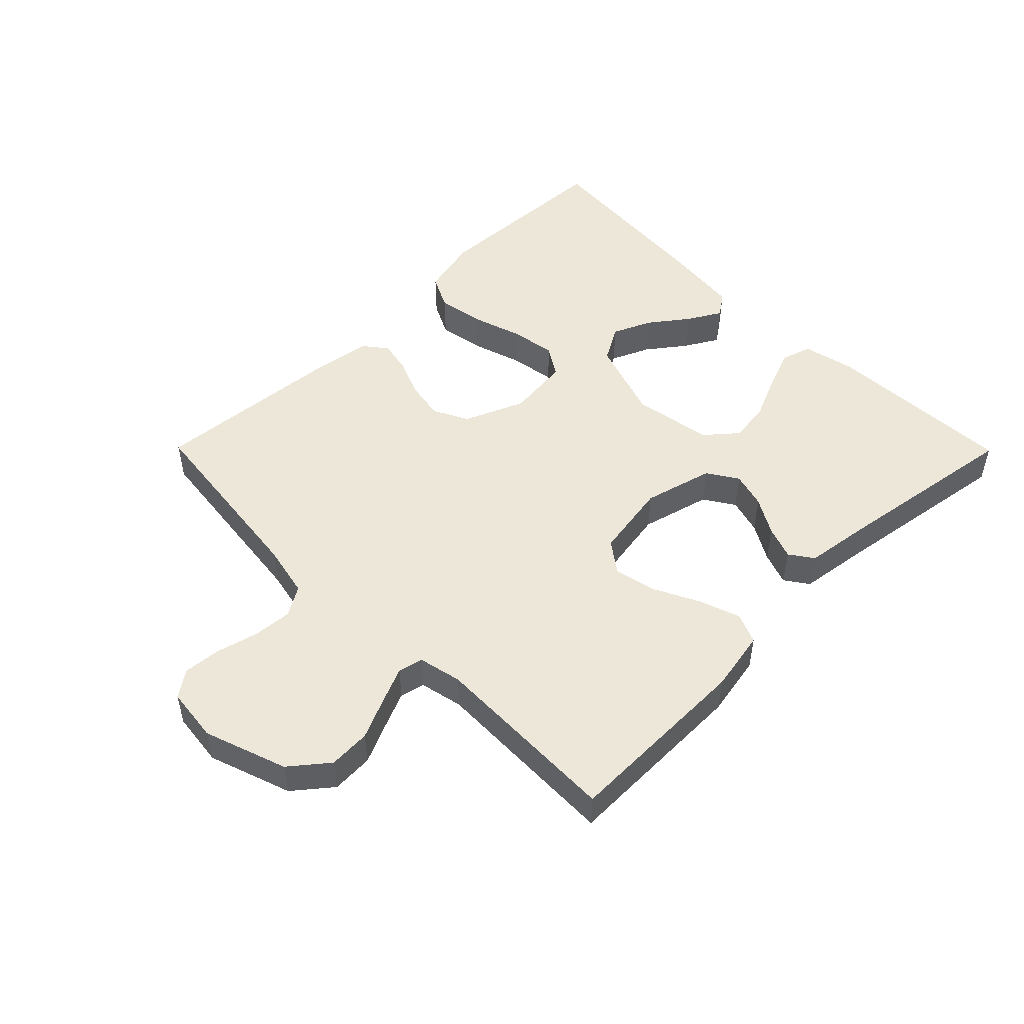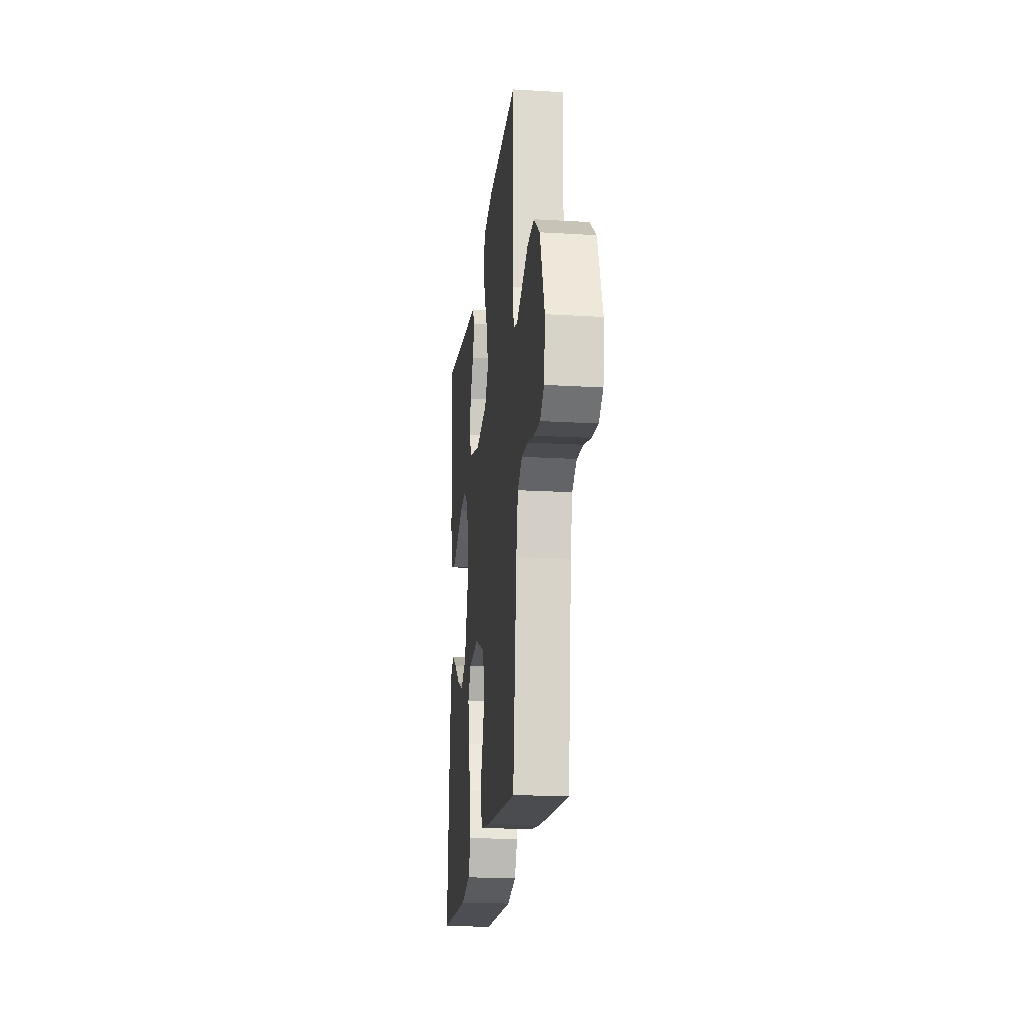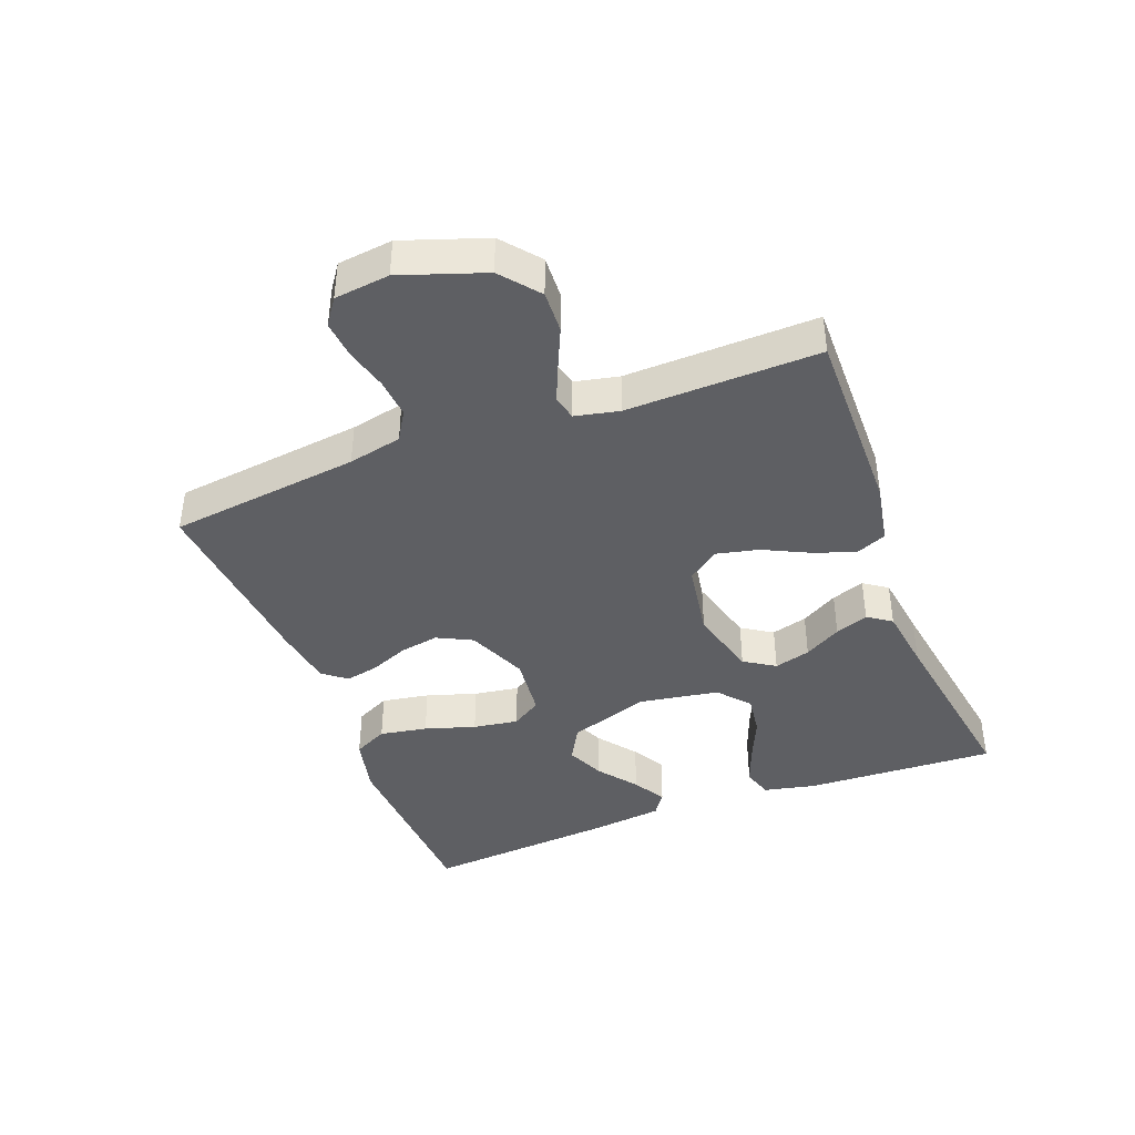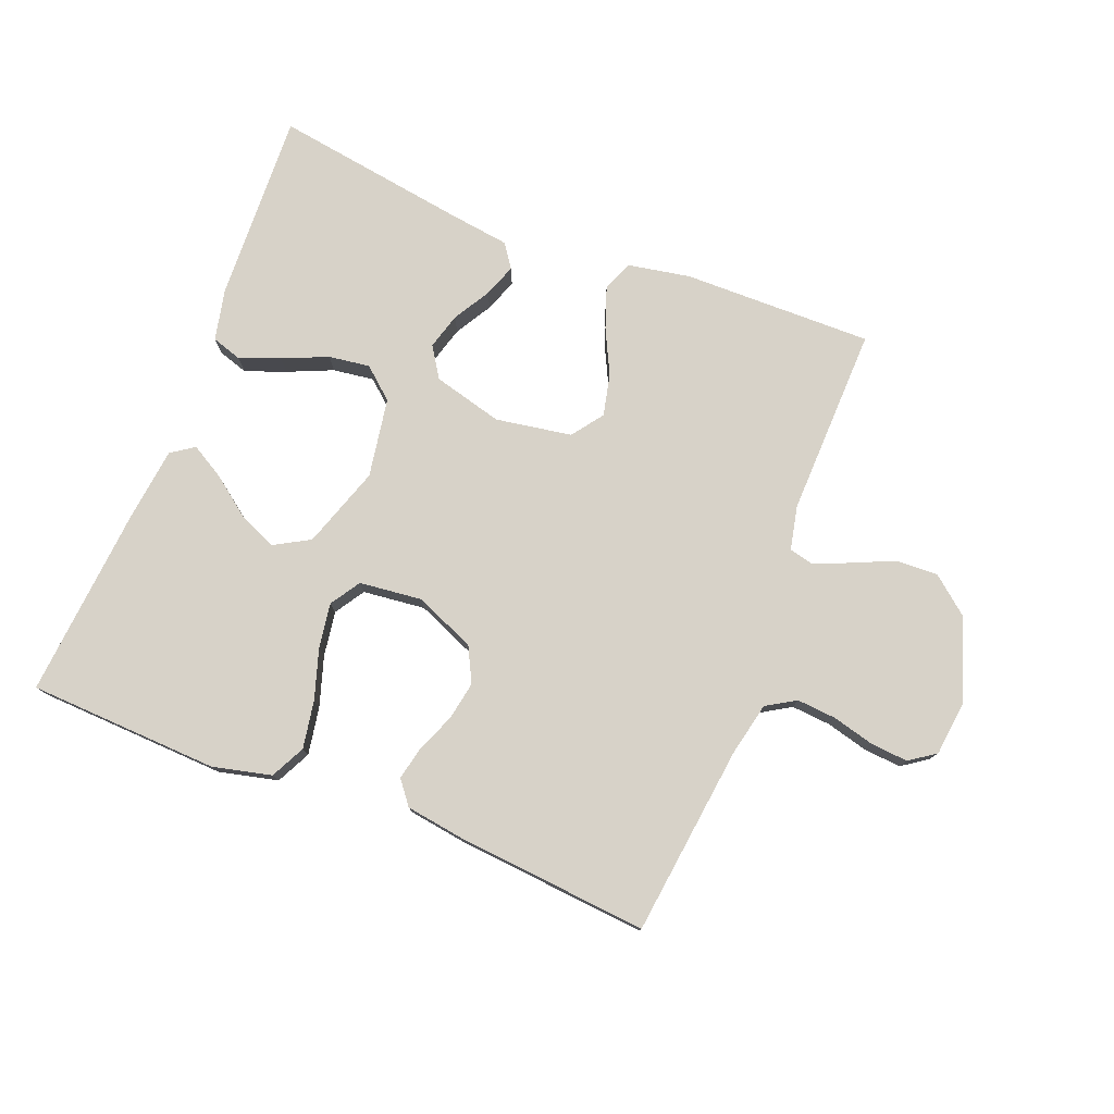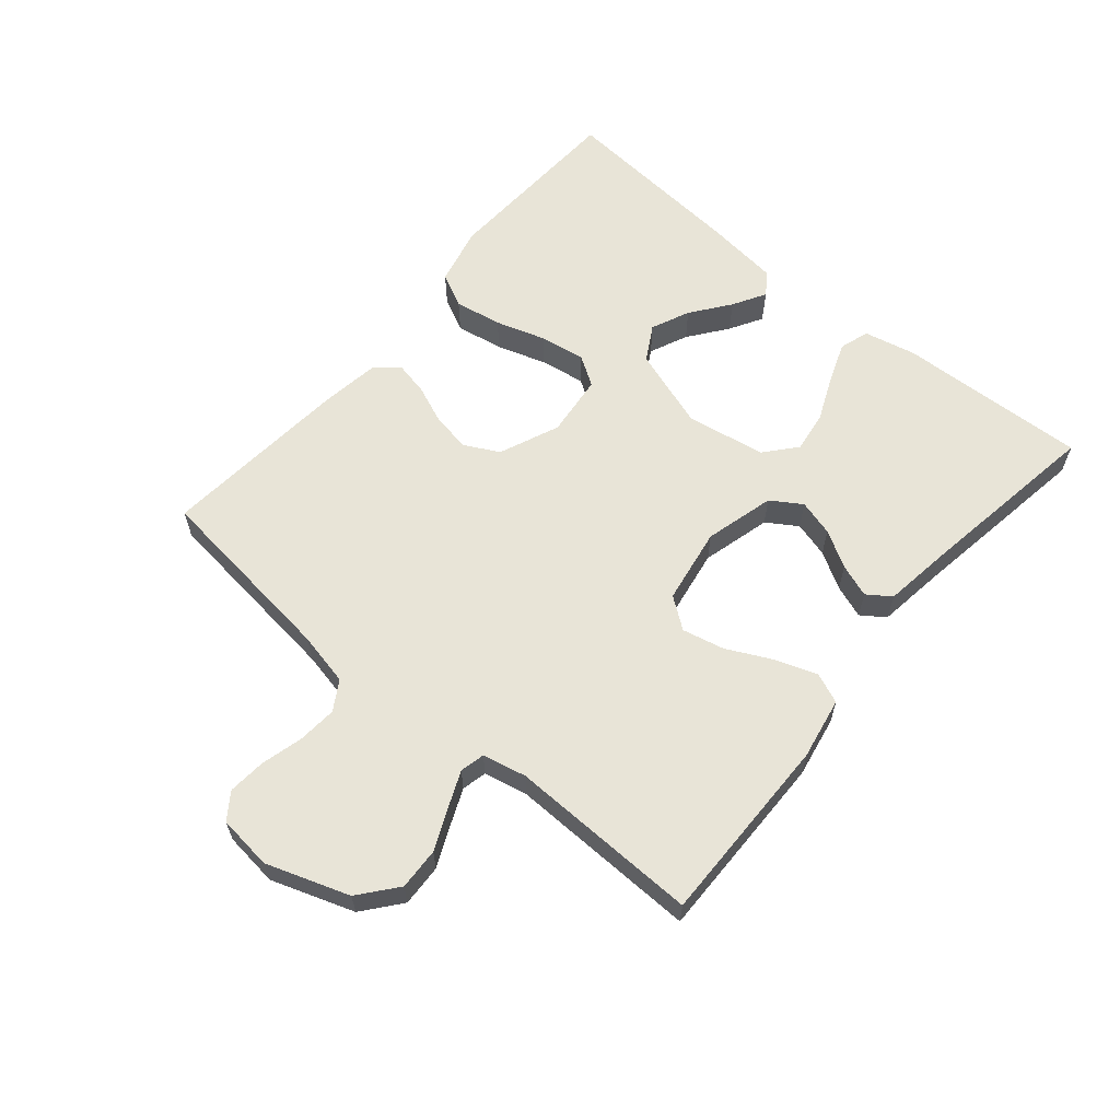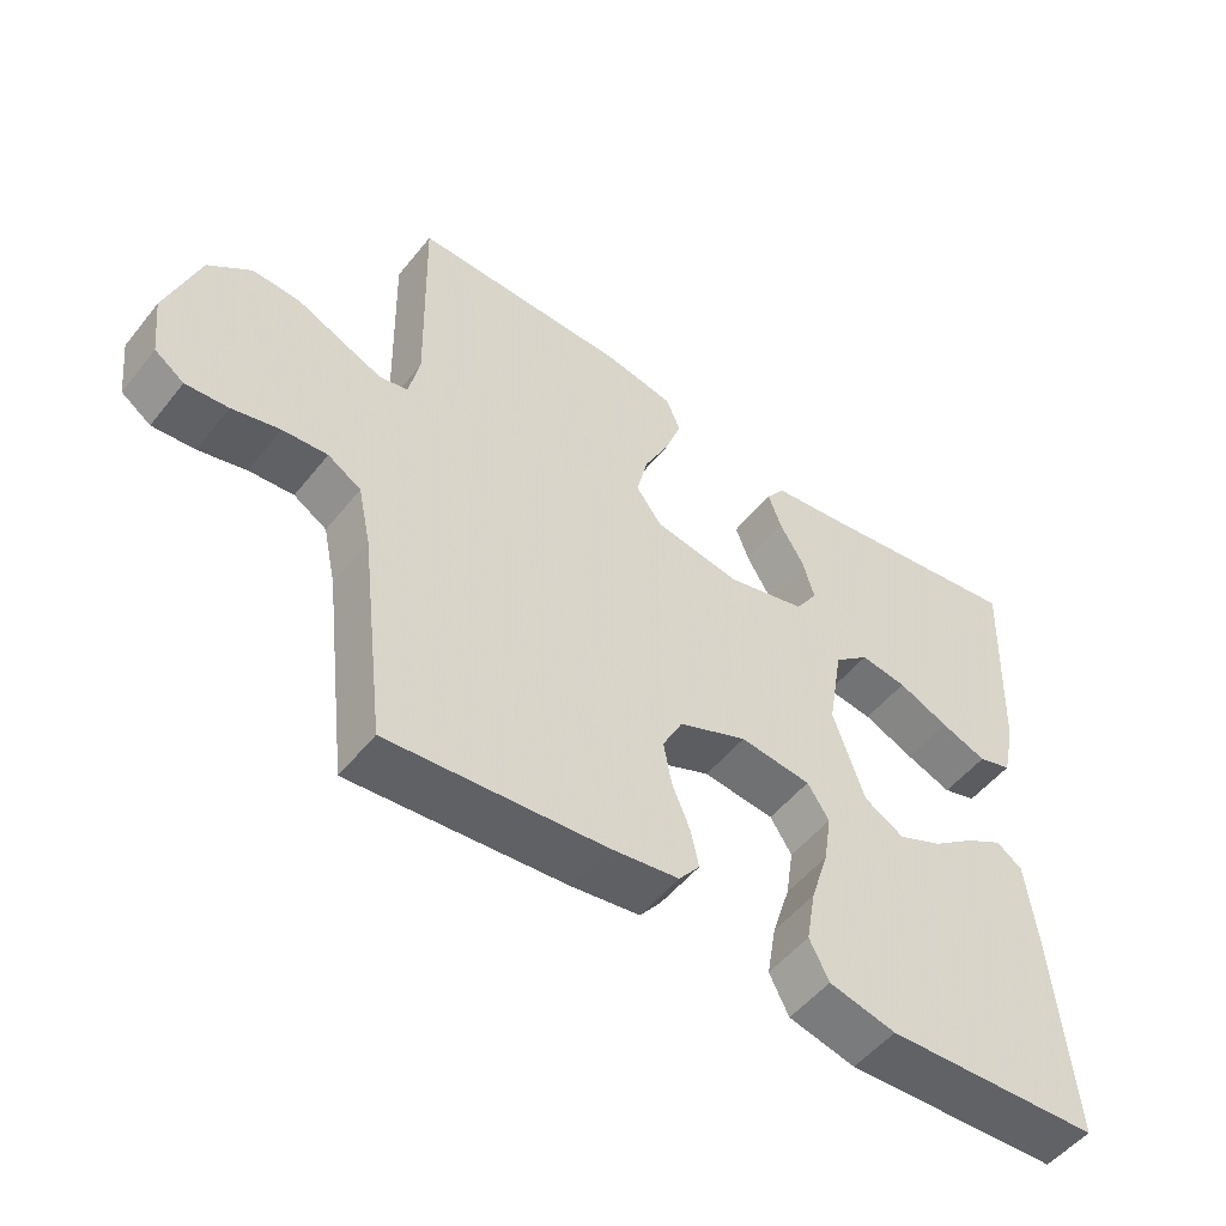
<metadata>
{"format":"obj","ext":"obj","renderer":"f3d","projection":"perspective","resolution":1024,"background":"white","views":[{"elev":50.0,"azim":-44.7,"up":"+Y"},{"elev":-19.8,"azim":-96.3,"up":"+Z"},{"elev":-40.9,"azim":-69.0,"up":"+Y"},{"elev":77.4,"azim":-158.5,"up":"+Y"},{"elev":61.3,"azim":-49.9,"up":"+Y"},{"elev":-51.9,"azim":-37.5,"up":"+Z"}]}
</metadata>
<code>
v 0.5 0.07 0.5
v 0.487 0.07 0.2
v 0.469 0.07 0.118
v 0.422 0.07 0.103
v 0.358 0.07 0.127
v 0.287 0.07 0.158
v 0.222 0.07 0.167
v 0.173 0.07 0.125
v 0.152 0.07 0
v 0.195 0.07 -0.128
v 0.251 0.07 -0.16
v 0.312 0.07 -0.133
v 0.373 0.07 -0.087
v 0.425 0.07 -0.057
v 0.461 0.07 -0.082
v 0.475 0.07 -0.2
v 0.5 0.07 -0.5
v 0.2 0.07 -0.513
v 0.107 0.07 -0.491
v 0.08 0.07 -0.437
v 0.093 0.07 -0.362
v 0.118 0.07 -0.283
v 0.129 0.07 -0.212
v 0.099 0.07 -0.165
v 0 0.07 -0.154
v -0.095 0.07 -0.194
v -0.123 0.07 -0.249
v -0.112 0.07 -0.31
v -0.087 0.07 -0.371
v -0.076 0.07 -0.423
v -0.105 0.07 -0.46
v -0.2 0.07 -0.474
v -0.5 0.07 -0.5
v -0.536 0.07 -0.2
v -0.554 0.07 -0.116
v -0.6 0.07 -0.088
v -0.662 0.07 -0.093
v -0.728 0.07 -0.11
v -0.787 0.07 -0.115
v -0.828 0.07 -0.086
v -0.838 0.07 0
v -0.793 0.07 0.13
v -0.734 0.07 0.178
v -0.668 0.07 0.175
v -0.603 0.07 0.146
v -0.547 0.07 0.122
v -0.508 0.07 0.131
v -0.493 0.07 0.2
v -0.5 0.07 0.5
v -0.2 0.07 0.496
v -0.103 0.07 0.478
v -0.083 0.07 0.43
v -0.106 0.07 0.365
v -0.141 0.07 0.294
v -0.156 0.07 0.228
v -0.12 0.07 0.179
v 0 0.07 0.159
v 0.11 0.07 0.188
v 0.141 0.07 0.236
v 0.125 0.07 0.293
v 0.091 0.07 0.351
v 0.072 0.07 0.403
v 0.098 0.07 0.44
v 0.2 0.07 0.454
v 0.5 0 0.5
v 0.487 0 0.2
v 0.469 0 0.118
v 0.422 0 0.103
v 0.358 0 0.127
v 0.287 0 0.158
v 0.222 0 0.167
v 0.173 0 0.125
v 0.152 0 0
v 0.195 0 -0.128
v 0.251 0 -0.16
v 0.312 0 -0.133
v 0.373 0 -0.087
v 0.425 0 -0.057
v 0.461 0 -0.082
v 0.475 0 -0.2
v 0.5 0 -0.5
v 0.2 0 -0.513
v 0.107 0 -0.491
v 0.08 0 -0.437
v 0.093 0 -0.362
v 0.118 0 -0.283
v 0.129 0 -0.212
v 0.099 0 -0.165
v 0 0 -0.154
v -0.095 0 -0.194
v -0.123 0 -0.249
v -0.112 0 -0.31
v -0.087 0 -0.371
v -0.076 0 -0.423
v -0.105 0 -0.46
v -0.2 0 -0.474
v -0.5 0 -0.5
v -0.536 0 -0.2
v -0.554 0 -0.116
v -0.6 0 -0.088
v -0.662 0 -0.093
v -0.728 0 -0.11
v -0.787 0 -0.115
v -0.828 0 -0.086
v -0.838 0 0
v -0.793 0 0.13
v -0.734 0 0.178
v -0.668 0 0.175
v -0.603 0 0.146
v -0.547 0 0.122
v -0.508 0 0.131
v -0.493 0 0.2
v -0.5 0 0.5
v -0.2 0 0.496
v -0.103 0 0.478
v -0.083 0 0.43
v -0.106 0 0.365
v -0.141 0 0.294
v -0.156 0 0.228
v -0.12 0 0.179
v 0 0 0.159
v 0.11 0 0.188
v 0.141 0 0.236
v 0.125 0 0.293
v 0.091 0 0.351
v 0.072 0 0.403
v 0.098 0 0.44
v 0.2 0 0.454
f 62 63 64
f 61 62 64
f 60 61 64
f 4 5 6
f 3 4 6
f 2 3 6
f 1 2 6
f 64 1 6
f 60 64 6
f 59 60 6
f 58 59 6 7
f 57 58 7 8
f 56 57 8 9
f 52 53 54
f 51 52 54
f 50 51 54
f 49 50 54
f 48 49 54
f 47 48 54 55
f 43 44 45
f 42 43 45
f 41 42 45
f 40 41 45
f 39 40 45
f 38 39 45
f 37 38 45
f 36 37 45 46
f 35 36 46 47
f 32 33 34
f 31 32 34
f 30 31 34
f 29 30 34
f 28 29 34
f 34 35 47
f 28 34 47
f 27 28 47
f 20 21 22
f 19 20 22
f 18 19 22
f 17 18 22
f 16 17 22
f 15 16 22
f 14 15 22
f 13 14 22
f 12 13 22
f 11 12 22
f 10 11 22 23
f 10 23 24
f 9 10 24
f 56 9 24
f 47 55 56
f 27 47 56
f 26 27 56
f 25 26 56
f 24 25 56
f 128 127 126
f 128 126 125
f 128 125 124
f 70 69 68
f 70 68 67
f 70 67 66
f 70 66 65
f 70 65 128
f 70 128 124
f 70 124 123
f 71 70 123 122
f 72 71 122 121
f 73 72 121 120
f 118 117 116
f 118 116 115
f 118 115 114
f 118 114 113
f 118 113 112
f 119 118 112 111
f 109 108 107
f 109 107 106
f 109 106 105
f 109 105 104
f 109 104 103
f 109 103 102
f 109 102 101
f 110 109 101 100
f 111 110 100 99
f 98 97 96
f 98 96 95
f 98 95 94
f 98 94 93
f 98 93 92
f 111 99 98
f 111 98 92
f 111 92 91
f 86 85 84
f 86 84 83
f 86 83 82
f 86 82 81
f 86 81 80
f 86 80 79
f 86 79 78
f 86 78 77
f 86 77 76
f 86 76 75
f 87 86 75 74
f 88 87 74
f 88 74 73
f 88 73 120
f 120 119 111
f 120 111 91
f 120 91 90
f 120 90 89
f 120 89 88
f 1 65 66 2
f 2 66 67 3
f 3 67 68 4
f 4 68 69 5
f 5 69 70 6
f 6 70 71 7
f 7 71 72 8
f 8 72 73 9
f 9 73 74 10
f 10 74 75 11
f 11 75 76 12
f 12 76 77 13
f 13 77 78 14
f 14 78 79 15
f 15 79 80 16
f 16 80 81 17
f 17 81 82 18
f 18 82 83 19
f 19 83 84 20
f 20 84 85 21
f 21 85 86 22
f 22 86 87 23
f 23 87 88 24
f 24 88 89 25
f 25 89 90 26
f 26 90 91 27
f 27 91 92 28
f 28 92 93 29
f 29 93 94 30
f 30 94 95 31
f 31 95 96 32
f 32 96 97 33
f 33 97 98 34
f 34 98 99 35
f 35 99 100 36
f 36 100 101 37
f 37 101 102 38
f 38 102 103 39
f 39 103 104 40
f 40 104 105 41
f 41 105 106 42
f 42 106 107 43
f 43 107 108 44
f 44 108 109 45
f 45 109 110 46
f 46 110 111 47
f 47 111 112 48
f 48 112 113 49
f 49 113 114 50
f 50 114 115 51
f 51 115 116 52
f 52 116 117 53
f 53 117 118 54
f 54 118 119 55
f 55 119 120 56
f 56 120 121 57
f 57 121 122 58
f 58 122 123 59
f 59 123 124 60
f 60 124 125 61
f 61 125 126 62
f 62 126 127 63
f 63 127 128 64
f 64 128 65 1

</code>
